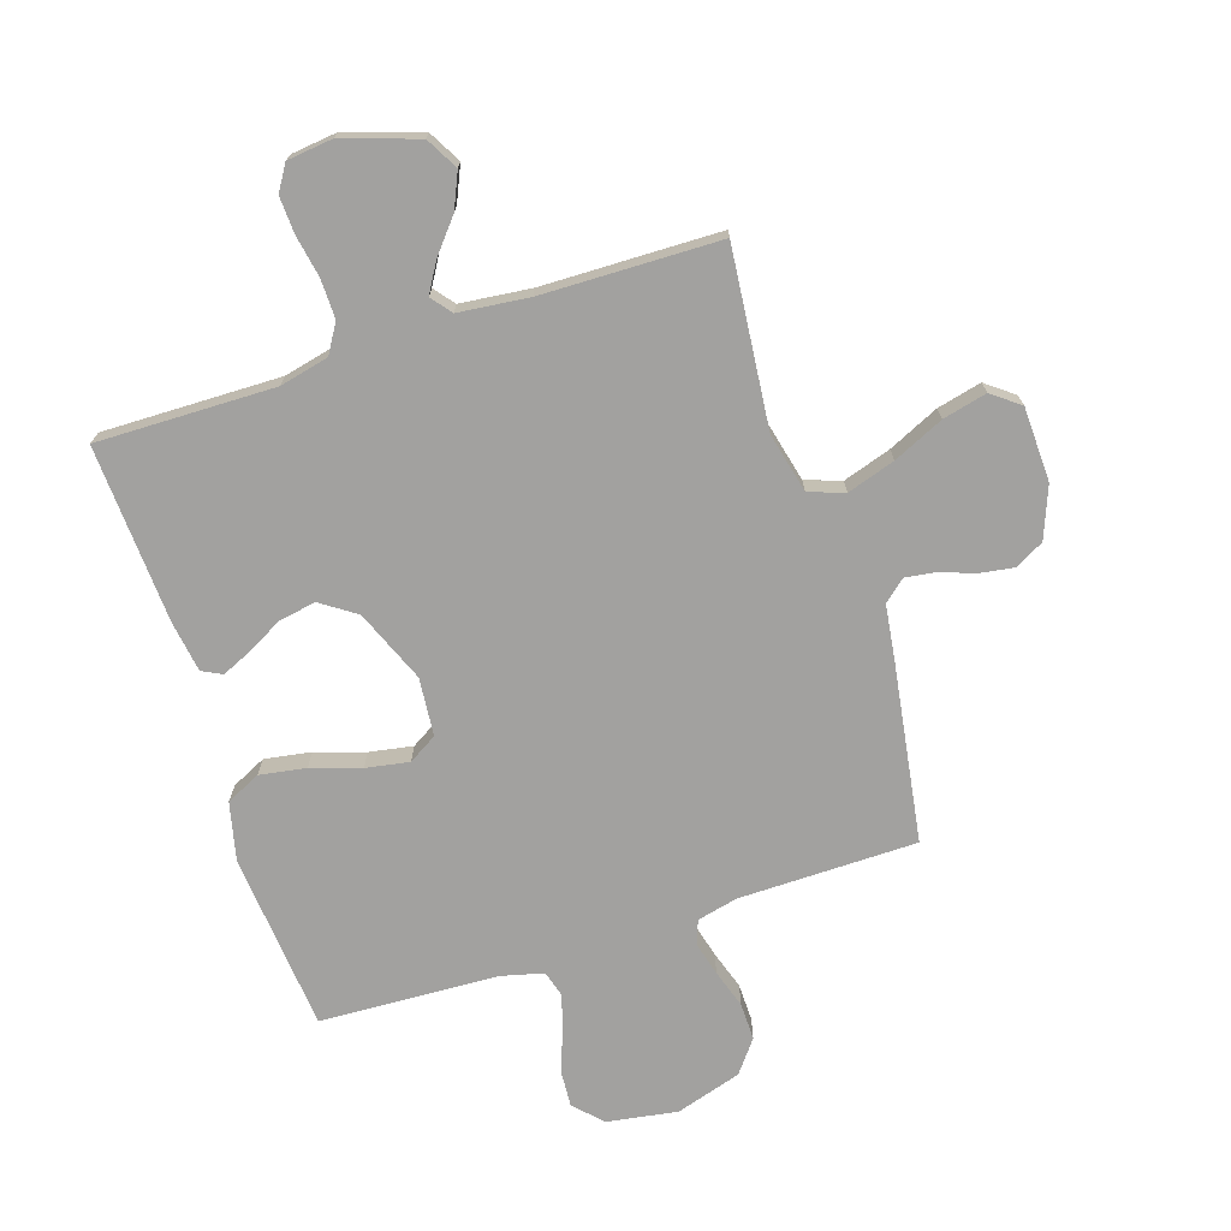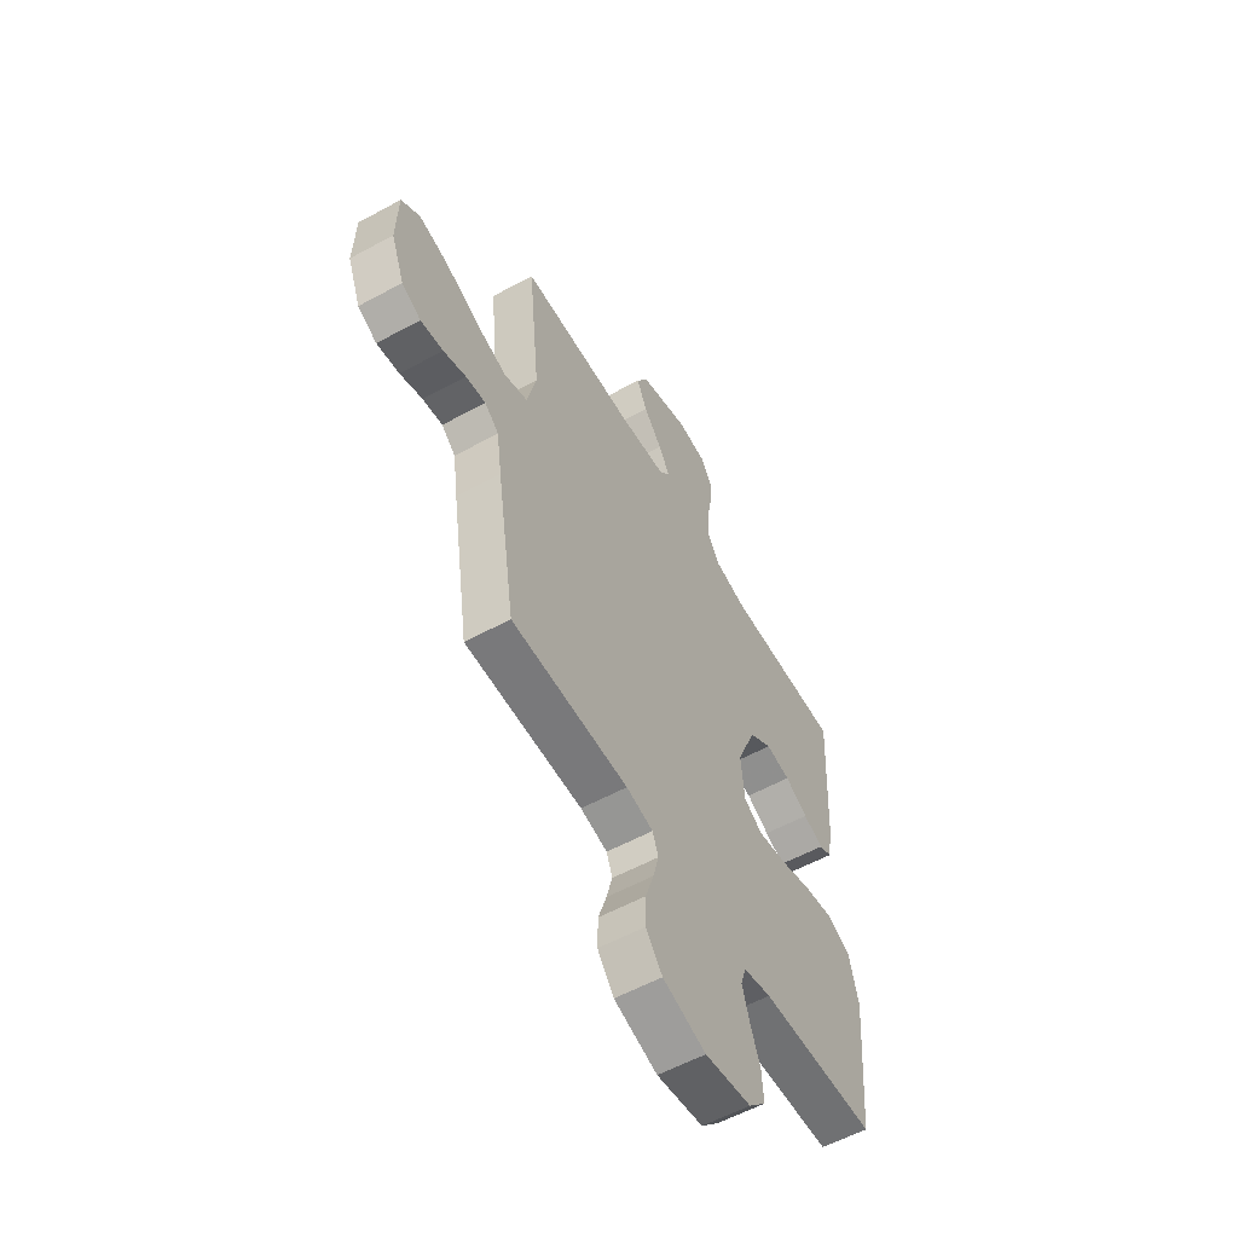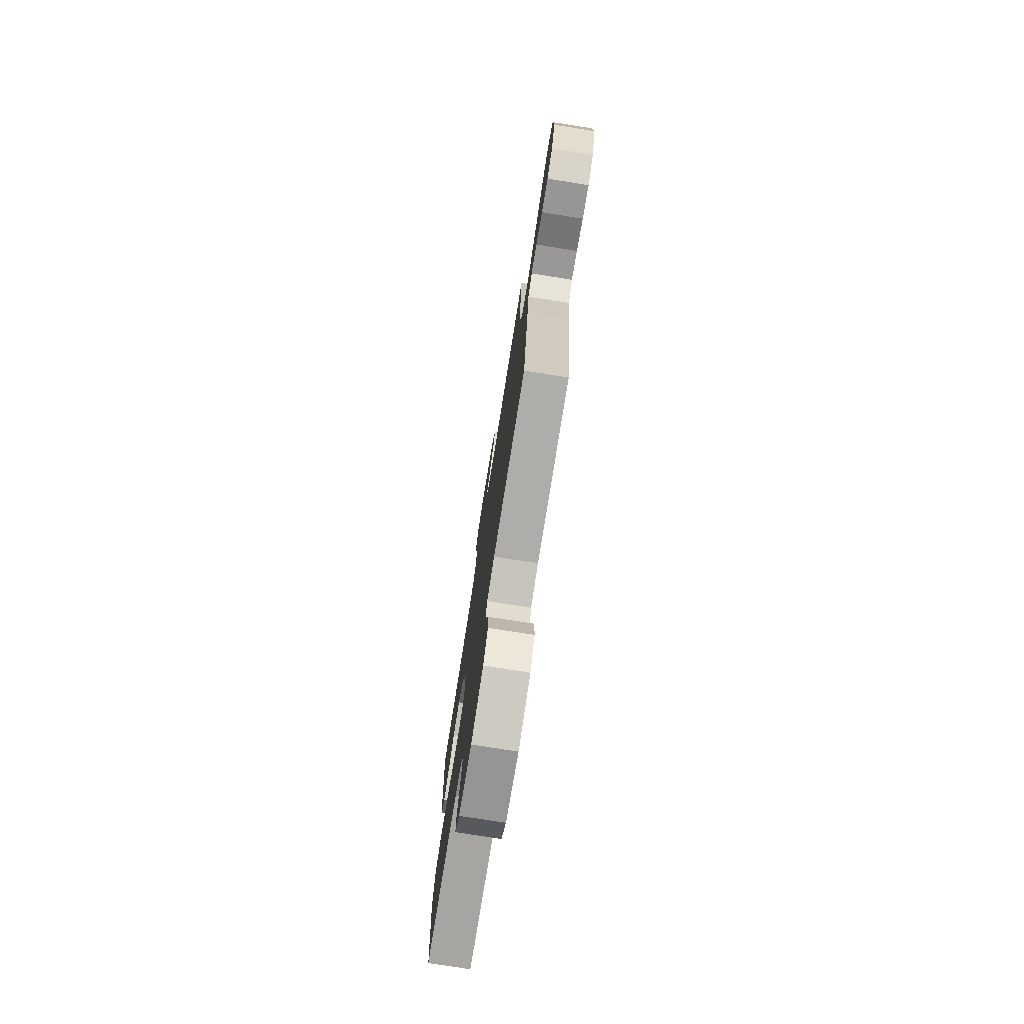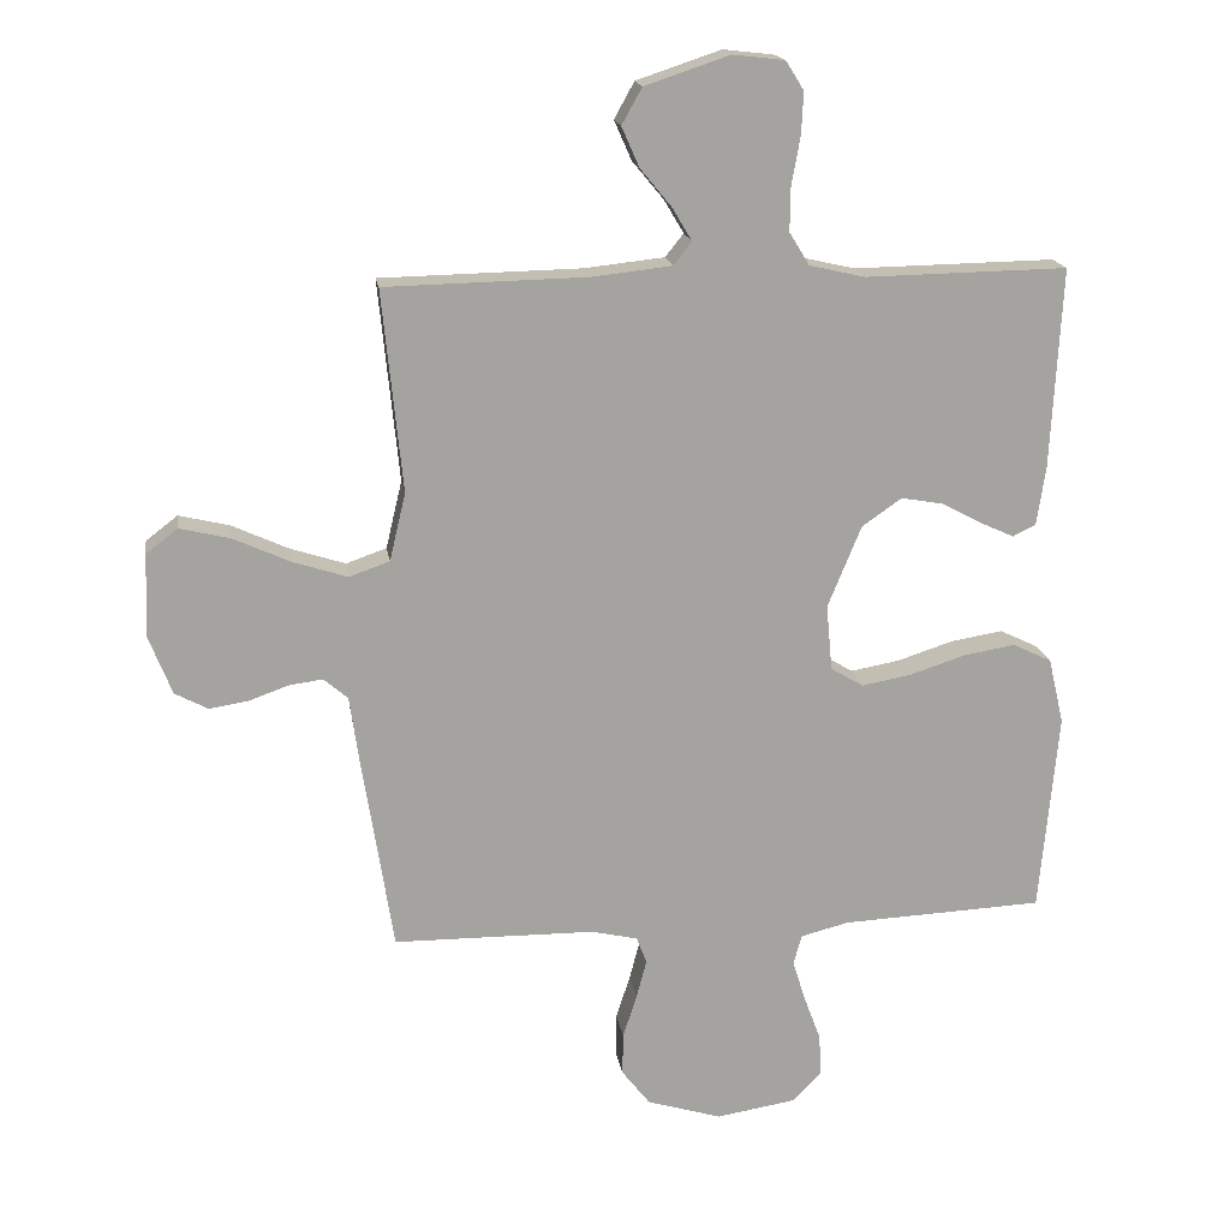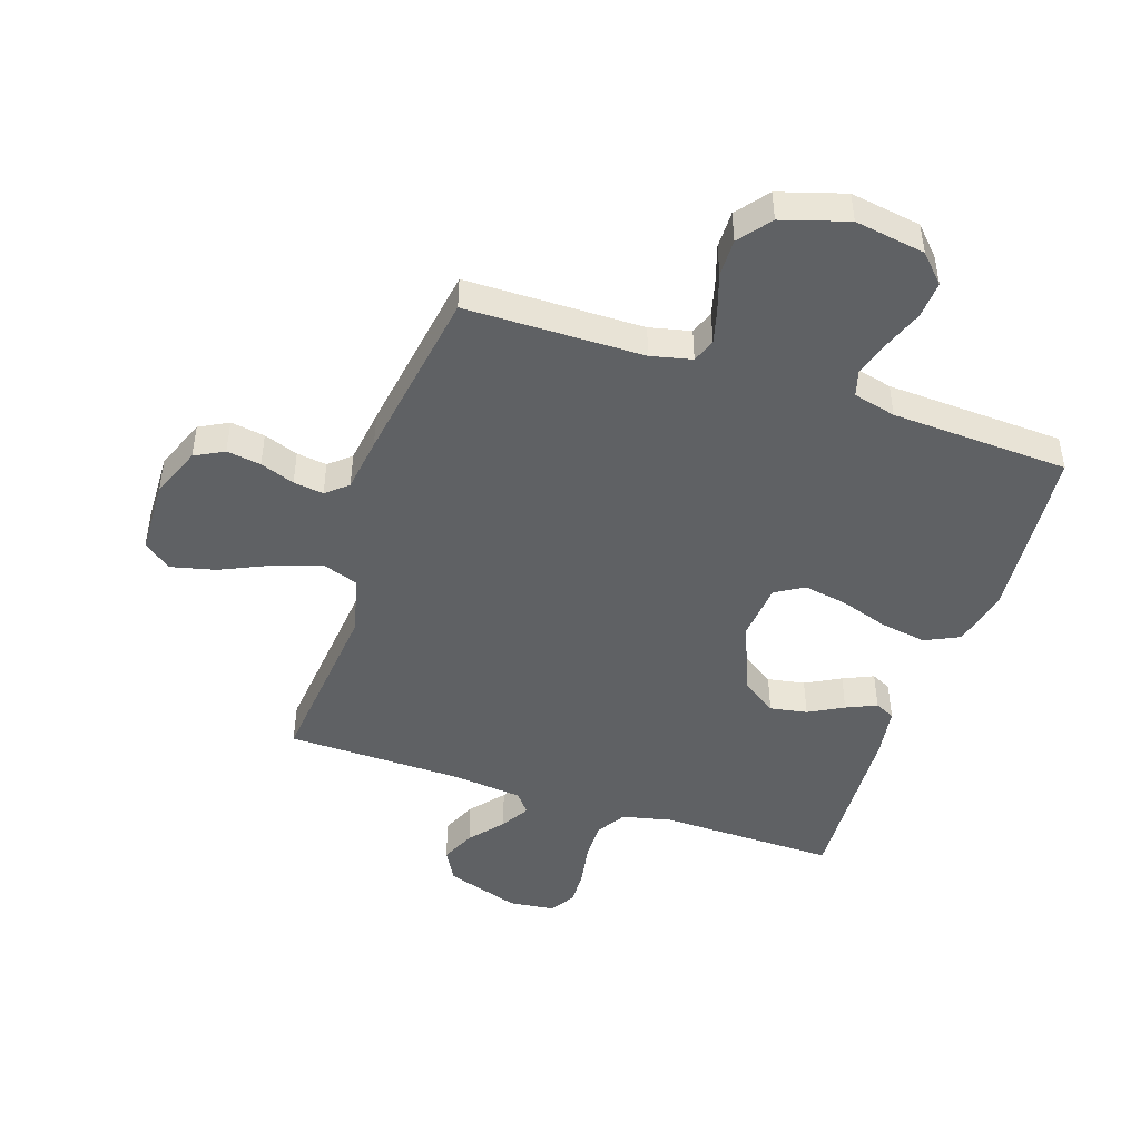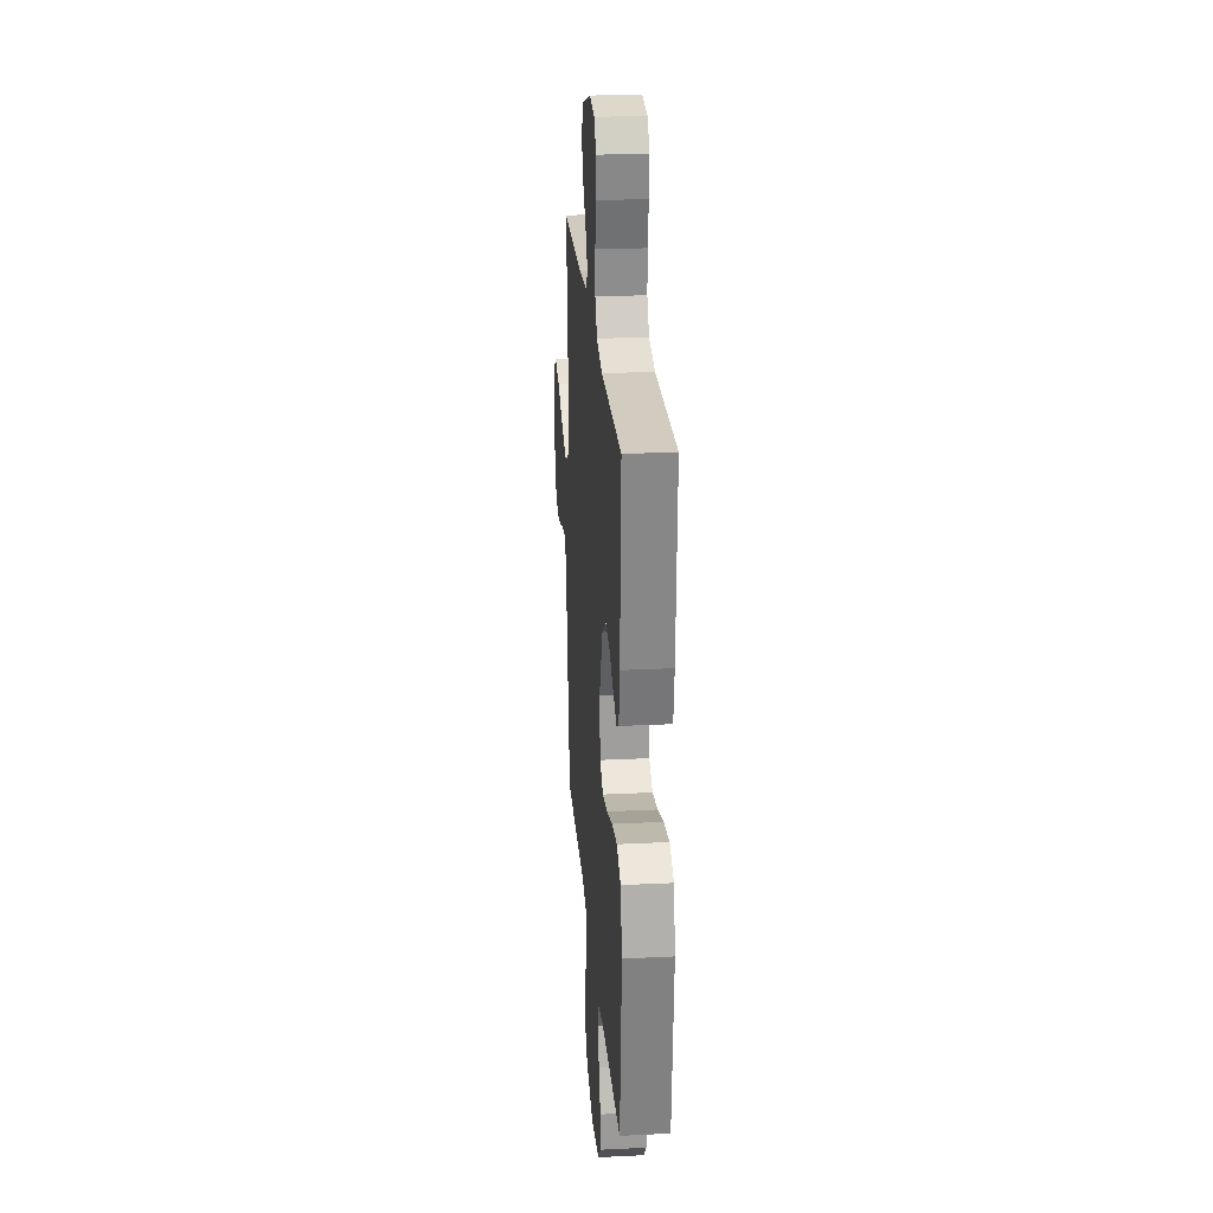
<metadata>
{"format":"obj","ext":"obj","renderer":"f3d","projection":"perspective","resolution":1024,"background":"white","views":[{"elev":-72.2,"azim":18.0,"up":"+Y"},{"elev":-57.4,"azim":119.5,"up":"+Z"},{"elev":-76.6,"azim":81.0,"up":"+Z"},{"elev":17.4,"azim":171.4,"up":"+Z"},{"elev":-46.4,"azim":161.5,"up":"+Y"},{"elev":24.8,"azim":-94.6,"up":"+Z"}]}
</metadata>
<code>
v -0.5 0.07 0.5
v -0.2 0.07 0.495
v -0.117 0.07 0.514
v -0.087 0.07 0.563
v -0.088 0.07 0.629
v -0.101 0.07 0.7
v -0.104 0.07 0.762
v -0.077 0.07 0.805
v 0 0.07 0.814
v 0.126 0.07 0.772
v 0.156 0.07 0.718
v 0.13 0.07 0.659
v 0.083 0.07 0.602
v 0.054 0.07 0.553
v 0.081 0.07 0.519
v 0.2 0.07 0.506
v 0.5 0.07 0.5
v 0.47 0.07 0.2
v 0.494 0.07 0.099
v 0.554 0.07 0.078
v 0.635 0.07 0.104
v 0.72 0.07 0.143
v 0.795 0.07 0.161
v 0.842 0.07 0.125
v 0.846 0.07 0
v 0.812 0.07 -0.087
v 0.763 0.07 -0.113
v 0.705 0.07 -0.104
v 0.647 0.07 -0.083
v 0.596 0.07 -0.076
v 0.56 0.07 -0.107
v 0.547 0.07 -0.2
v 0.5 0.07 -0.5
v 0.2 0.07 -0.503
v 0.131 0.07 -0.519
v 0.116 0.07 -0.559
v 0.131 0.07 -0.616
v 0.152 0.07 -0.681
v 0.153 0.07 -0.744
v 0.111 0.07 -0.798
v 0 0.07 -0.832
v -0.119 0.07 -0.813
v -0.163 0.07 -0.767
v -0.159 0.07 -0.705
v -0.134 0.07 -0.638
v -0.115 0.07 -0.576
v -0.128 0.07 -0.532
v -0.2 0.07 -0.514
v -0.5 0.07 -0.5
v -0.527 0.07 -0.2
v -0.504 0.07 -0.102
v -0.446 0.07 -0.074
v -0.368 0.07 -0.087
v -0.285 0.07 -0.114
v -0.212 0.07 -0.127
v -0.164 0.07 -0.098
v -0.155 0.07 0
v -0.205 0.07 0.122
v -0.264 0.07 0.163
v -0.327 0.07 0.152
v -0.386 0.07 0.12
v -0.437 0.07 0.097
v -0.471 0.07 0.114
v -0.484 0.07 0.2
v -0.5 0 0.5
v -0.2 0 0.495
v -0.117 0 0.514
v -0.087 0 0.563
v -0.088 0 0.629
v -0.101 0 0.7
v -0.104 0 0.762
v -0.077 0 0.805
v 0 0 0.814
v 0.126 0 0.772
v 0.156 0 0.718
v 0.13 0 0.659
v 0.083 0 0.602
v 0.054 0 0.553
v 0.081 0 0.519
v 0.2 0 0.506
v 0.5 0 0.5
v 0.47 0 0.2
v 0.494 0 0.099
v 0.554 0 0.078
v 0.635 0 0.104
v 0.72 0 0.143
v 0.795 0 0.161
v 0.842 0 0.125
v 0.846 0 0
v 0.812 0 -0.087
v 0.763 0 -0.113
v 0.705 0 -0.104
v 0.647 0 -0.083
v 0.596 0 -0.076
v 0.56 0 -0.107
v 0.547 0 -0.2
v 0.5 0 -0.5
v 0.2 0 -0.503
v 0.131 0 -0.519
v 0.116 0 -0.559
v 0.131 0 -0.616
v 0.152 0 -0.681
v 0.153 0 -0.744
v 0.111 0 -0.798
v 0 0 -0.832
v -0.119 0 -0.813
v -0.163 0 -0.767
v -0.159 0 -0.705
v -0.134 0 -0.638
v -0.115 0 -0.576
v -0.128 0 -0.532
v -0.2 0 -0.514
v -0.5 0 -0.5
v -0.527 0 -0.2
v -0.504 0 -0.102
v -0.446 0 -0.074
v -0.368 0 -0.087
v -0.285 0 -0.114
v -0.212 0 -0.127
v -0.164 0 -0.098
v -0.155 0 0
v -0.205 0 0.122
v -0.264 0 0.163
v -0.327 0 0.152
v -0.386 0 0.12
v -0.437 0 0.097
v -0.471 0 0.114
v -0.484 0 0.2
f 63 64 1 2
f 60 61 62 63
f 60 63 2 3
f 59 60 3 4
f 58 59 4
f 57 58 4
f 56 57 4
f 51 52 53 54
f 51 54 55
f 48 49 50 51
f 47 48 51 55
f 46 47 55 56
f 42 43 44 45
f 42 45 46
f 41 42 46
f 37 38 39 40
f 36 37 40 41
f 35 36 41 46
f 31 32 33 34
f 31 34 35 46
f 26 27 28 29
f 26 29 30
f 25 26 30
f 24 25 30
f 21 22 23 24
f 20 21 24 30
f 19 20 30 31
f 16 17 18
f 15 16 18 19
f 10 11 12 13
f 10 13 14
f 9 10 14
f 8 9 14
f 5 6 7 8
f 4 5 8 14
f 56 4 14 15
f 31 46 56
f 15 19 31 56
f 66 65 128 127
f 127 126 125 124
f 67 66 127 124
f 68 67 124 123
f 68 123 122
f 68 122 121
f 68 121 120
f 118 117 116 115
f 119 118 115
f 115 114 113 112
f 119 115 112 111
f 120 119 111 110
f 109 108 107 106
f 110 109 106
f 110 106 105
f 104 103 102 101
f 105 104 101 100
f 110 105 100 99
f 98 97 96 95
f 110 99 98 95
f 93 92 91 90
f 94 93 90
f 94 90 89
f 94 89 88
f 88 87 86 85
f 94 88 85 84
f 95 94 84 83
f 82 81 80
f 83 82 80 79
f 77 76 75 74
f 78 77 74
f 78 74 73
f 78 73 72
f 72 71 70 69
f 78 72 69 68
f 79 78 68 120
f 120 110 95
f 120 95 83 79
f 1 65 66 2
f 2 66 67 3
f 3 67 68 4
f 4 68 69 5
f 5 69 70 6
f 6 70 71 7
f 7 71 72 8
f 8 72 73 9
f 9 73 74 10
f 10 74 75 11
f 11 75 76 12
f 12 76 77 13
f 13 77 78 14
f 14 78 79 15
f 15 79 80 16
f 16 80 81 17
f 17 81 82 18
f 18 82 83 19
f 19 83 84 20
f 20 84 85 21
f 21 85 86 22
f 22 86 87 23
f 23 87 88 24
f 24 88 89 25
f 25 89 90 26
f 26 90 91 27
f 27 91 92 28
f 28 92 93 29
f 29 93 94 30
f 30 94 95 31
f 31 95 96 32
f 32 96 97 33
f 33 97 98 34
f 34 98 99 35
f 35 99 100 36
f 36 100 101 37
f 37 101 102 38
f 38 102 103 39
f 39 103 104 40
f 40 104 105 41
f 41 105 106 42
f 42 106 107 43
f 43 107 108 44
f 44 108 109 45
f 45 109 110 46
f 46 110 111 47
f 47 111 112 48
f 48 112 113 49
f 49 113 114 50
f 50 114 115 51
f 51 115 116 52
f 52 116 117 53
f 53 117 118 54
f 54 118 119 55
f 55 119 120 56
f 56 120 121 57
f 57 121 122 58
f 58 122 123 59
f 59 123 124 60
f 60 124 125 61
f 61 125 126 62
f 62 126 127 63
f 63 127 128 64
f 64 128 65 1

</code>
